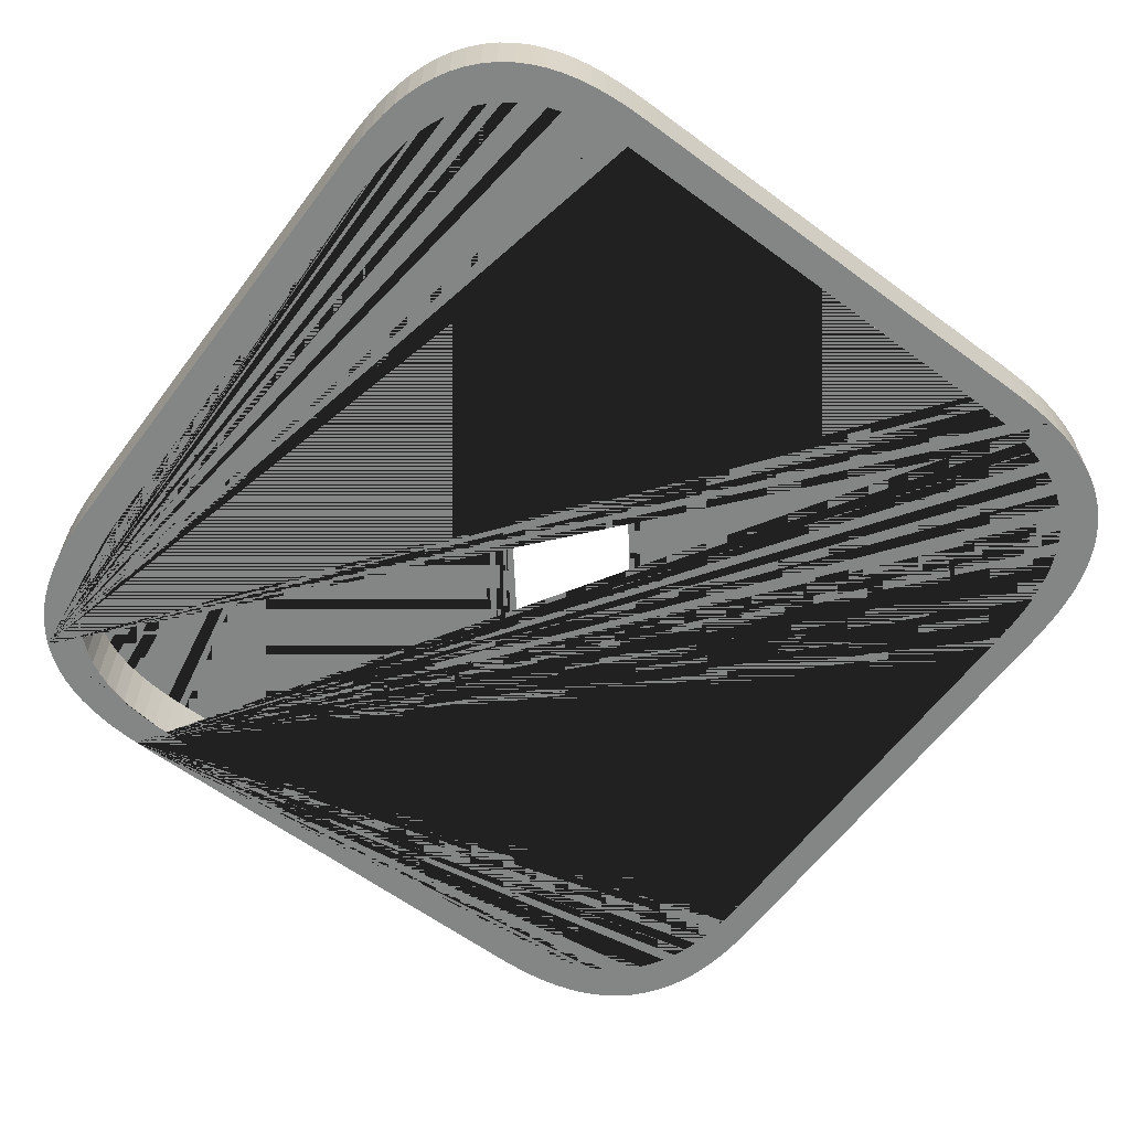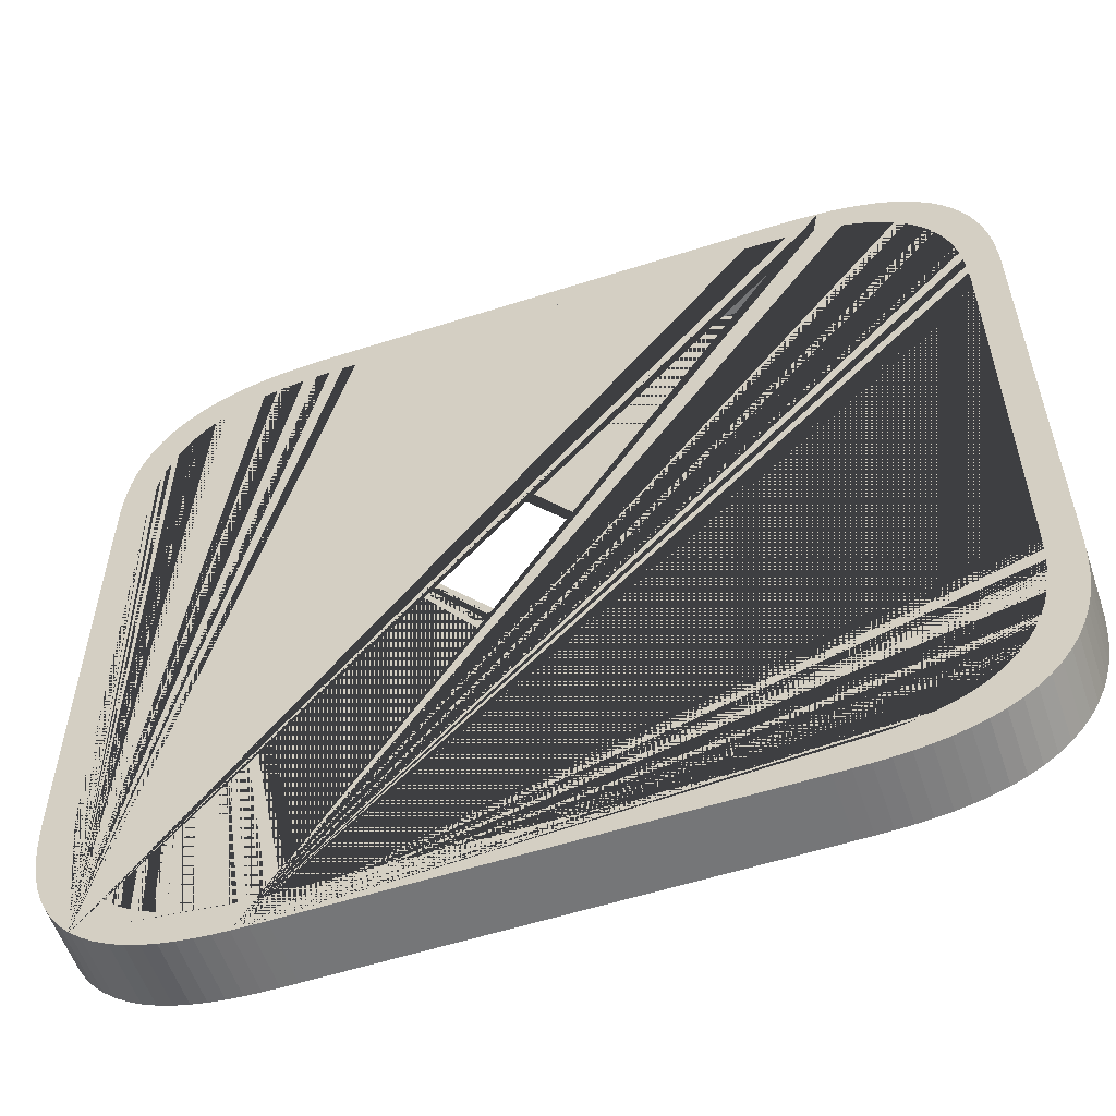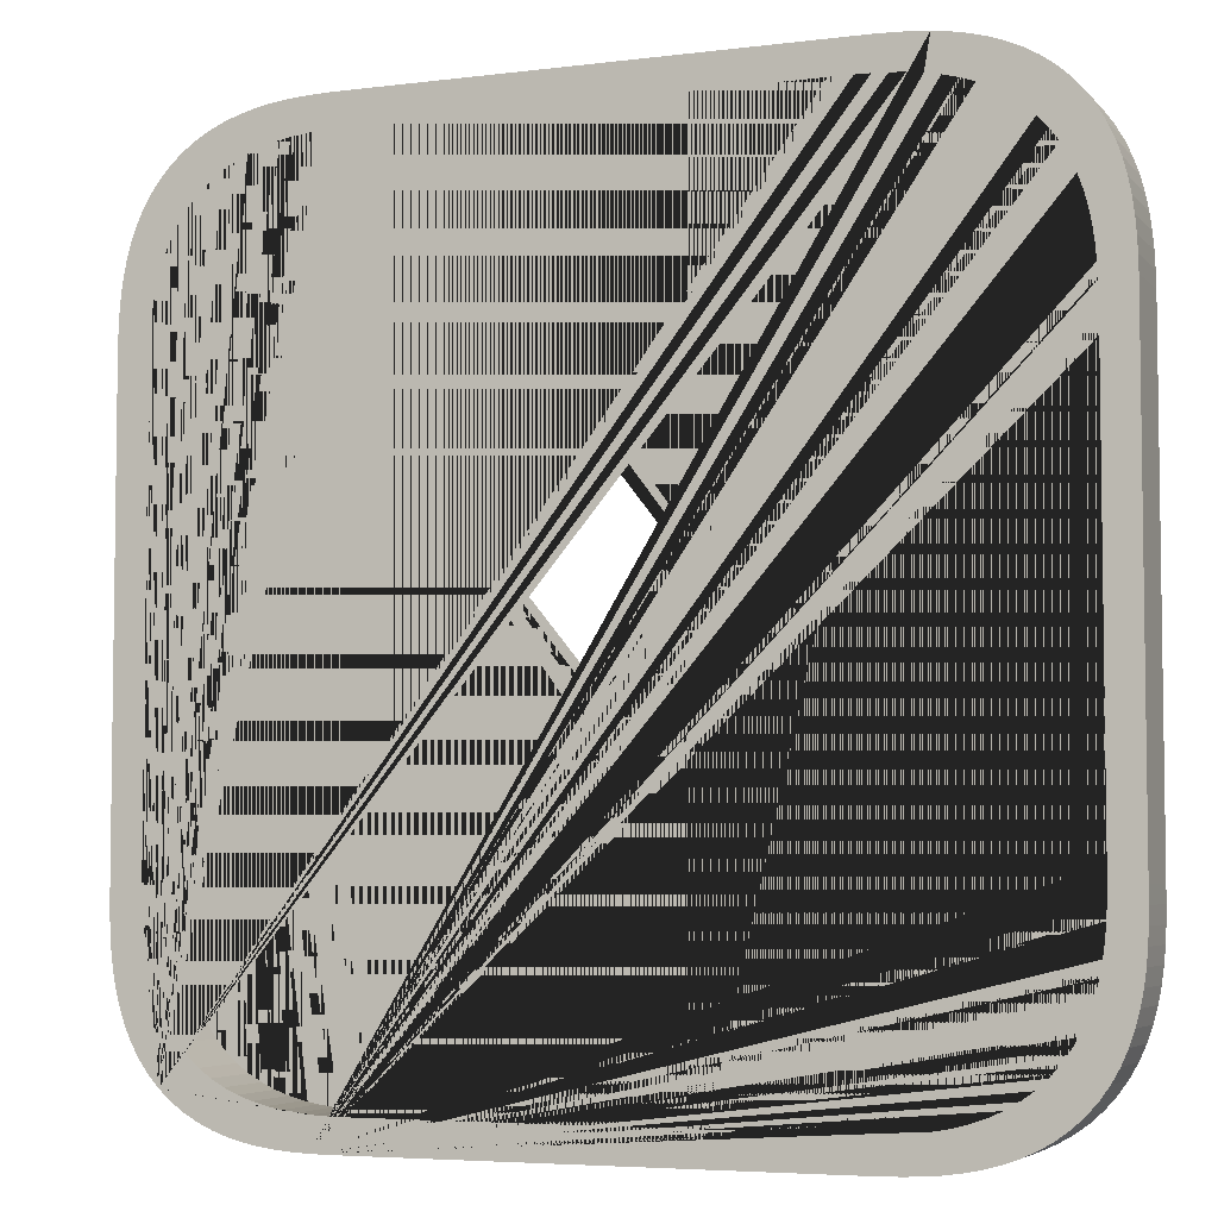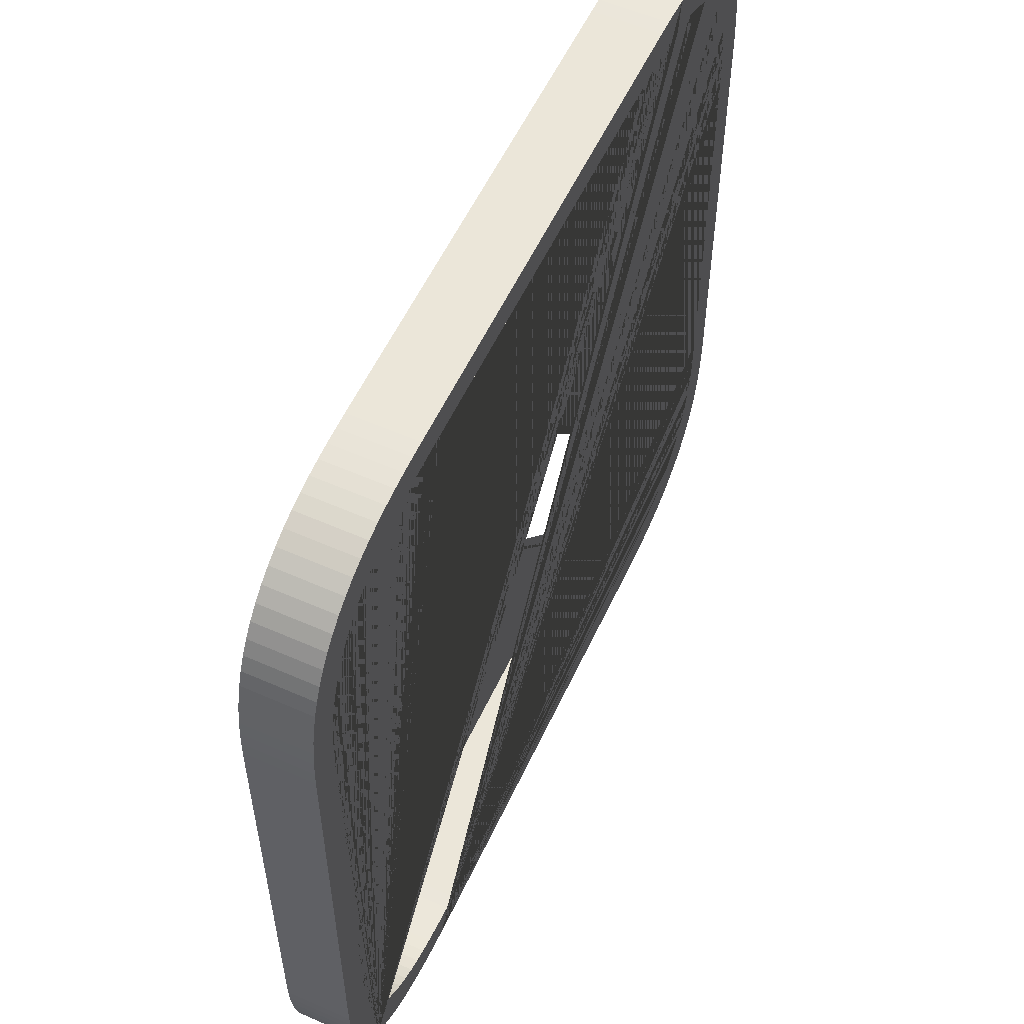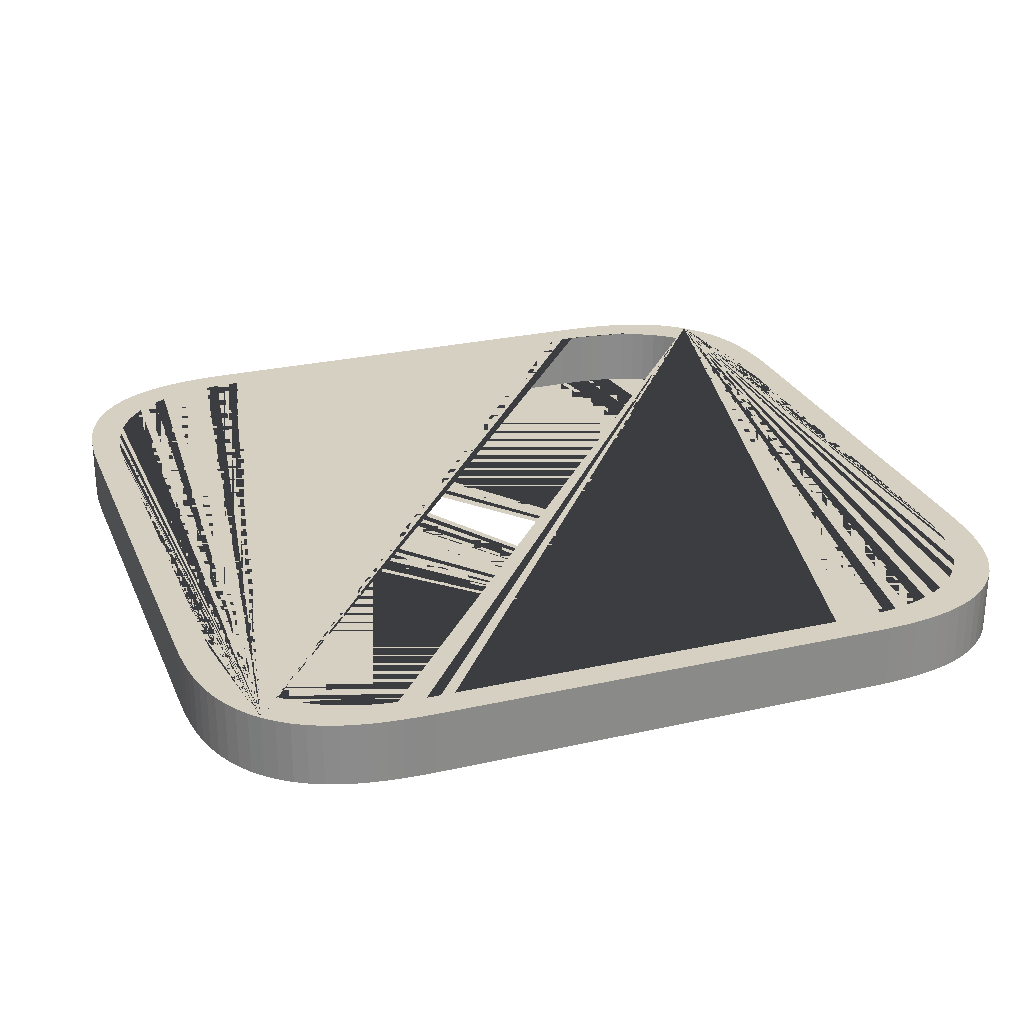
<metadata>
{"format":"obj","ext":"obj","renderer":"f3d","projection":"perspective","resolution":1024,"background":"white","views":[{"elev":-61.6,"azim":-36.9,"up":"+Y"},{"elev":-56.8,"azim":18.5,"up":"+Z"},{"elev":-5.0,"azim":21.7,"up":"+Z"},{"elev":56.5,"azim":-65.2,"up":"+Z"},{"elev":26.5,"azim":160.3,"up":"+Y"}]}
</metadata>
<code>
o Plane
v -2.15 0.64 4.3
v -2 0.64 4
v -4 0.64 2
v -4.3 0.64 2.15
v -2.299 0.64 4.299
v -2.138 0.64 4
v -2.277 0.64 3.997
v -2.448 0.64 4.296
v -2.596 0.64 4.289
v -2.415 0.64 3.99
v -2.744 0.64 4.276
v -2.553 0.64 3.978
v -2.69 0.64 3.959
v -2.892 0.64 4.256
v -3.038 0.64 4.228
v -2.826 0.64 3.933
v -3.182 0.64 4.189
v -2.96 0.64 3.897
v -3.322 0.64 4.14
v -3.09 0.64 3.851
v -3.458 0.64 4.078
v -3.216 0.64 3.794
v -3.587 0.64 4.004
v -3.336 0.64 3.725
v -3.707 0.64 3.918
v -3.449 0.64 3.644
v -3.818 0.64 3.818
v -3.552 0.64 3.552
v -3.644 0.64 3.449
v -3.918 0.64 3.707
v -3.725 0.64 3.336
v -4.004 0.64 3.587
v -4.078 0.64 3.458
v -3.794 0.64 3.216
v -3.851 0.64 3.09
v -4.14 0.64 3.322
v -3.897 0.64 2.96
v -4.189 0.64 3.182
v -4.228 0.64 3.038
v -3.933 0.64 2.826
v -3.959 0.64 2.69
v -4.256 0.64 2.892
v -3.978 0.64 2.553
v -4.276 0.64 2.744
v -3.99 0.64 2.415
v -4.289 0.64 2.596
v -3.997 0.64 2.277
v -4.296 0.64 2.448
v -4 0.64 2.138
v -4.299 0.64 2.299
v 4 0.64 2
v 4.3 0.64 2.15
v 2.15 0.64 4.3
v 2 0.64 4
v 4 0.64 2.138
v 4.299 0.64 2.299
v 3.997 0.64 2.277
v 4.296 0.64 2.448
v 3.99 0.64 2.415
v 4.289 0.64 2.596
v 3.978 0.64 2.553
v 4.276 0.64 2.744
v 3.959 0.64 2.69
v 4.256 0.64 2.892
v 3.933 0.64 2.826
v 4.228 0.64 3.038
v 3.897 0.64 2.96
v 4.189 0.64 3.182
v 3.851 0.64 3.09
v 4.14 0.64 3.322
v 3.794 0.64 3.216
v 4.078 0.64 3.458
v 3.725 0.64 3.336
v 4.004 0.64 3.587
v 3.644 0.64 3.449
v 3.918 0.64 3.707
v 3.552 0.64 3.552
v 3.818 0.64 3.818
v 3.449 0.64 3.644
v 3.707 0.64 3.918
v 3.336 0.64 3.725
v 3.587 0.64 4.004
v 3.458 0.64 4.078
v 3.216 0.64 3.794
v 3.09 0.64 3.851
v 3.322 0.64 4.14
v 3.182 0.64 4.189
v 2.96 0.64 3.897
v 2.826 0.64 3.933
v 3.038 0.64 4.228
v 2.892 0.64 4.256
v 2.69 0.64 3.959
v 2.744 0.64 4.276
v 2.553 0.64 3.978
v 2.596 0.64 4.289
v 2.415 0.64 3.99
v 2.448 0.64 4.296
v 2.277 0.64 3.997
v 2.299 0.64 4.299
v 2.138 0.64 4
v -2 0.64 -4
v -2.15 0.64 -4.3
v -4.3 0.64 -2.15
v -4 0.64 -2
v -2.299 0.64 -4.299
v -2.138 0.64 -4
v -2.448 0.64 -4.296
v -2.277 0.64 -3.997
v -2.596 0.64 -4.289
v -2.415 0.64 -3.99
v -2.744 0.64 -4.276
v -2.553 0.64 -3.978
v -2.892 0.64 -4.256
v -2.69 0.64 -3.959
v -2.826 0.64 -3.933
v -3.038 0.64 -4.228
v -2.96 0.64 -3.897
v -3.182 0.64 -4.189
v -3.09 0.64 -3.851
v -3.322 0.64 -4.14
v -3.458 0.64 -4.078
v -3.216 0.64 -3.794
v -3.336 0.64 -3.725
v -3.587 0.64 -4.004
v -3.449 0.64 -3.644
v -3.707 0.64 -3.918
v -3.818 0.64 -3.818
v -3.552 0.64 -3.552
v -3.644 0.64 -3.449
v -3.918 0.64 -3.707
v -3.725 0.64 -3.336
v -4.004 0.64 -3.587
v -4.078 0.64 -3.458
v -3.794 0.64 -3.216
v -4.14 0.64 -3.322
v -3.851 0.64 -3.09
v -4.189 0.64 -3.182
v -3.897 0.64 -2.96
v -3.933 0.64 -2.826
v -4.228 0.64 -3.038
v -3.959 0.64 -2.69
v -4.256 0.64 -2.892
v -3.978 0.64 -2.553
v -4.276 0.64 -2.744
v -3.99 0.64 -2.415
v -4.289 0.64 -2.596
v -3.997 0.64 -2.277
v -4.296 0.64 -2.448
v -4 0.64 -2.138
v -4.299 0.64 -2.299
v 2.15 0.64 -4.3
v 2 0.64 -4
v 4 0.64 -2
v 4.3 0.64 -2.15
v 2.138 0.64 -4
v 2.299 0.64 -4.299
v 2.448 0.64 -4.296
v 2.277 0.64 -3.997
v 2.596 0.64 -4.289
v 2.415 0.64 -3.99
v 2.553 0.64 -3.978
v 2.744 0.64 -4.276
v 2.69 0.64 -3.959
v 2.892 0.64 -4.256
v 3.038 0.64 -4.228
v 2.826 0.64 -3.933
v 3.182 0.64 -4.189
v 2.96 0.64 -3.897
v 3.09 0.64 -3.851
v 3.322 0.64 -4.14
v 3.458 0.64 -4.078
v 3.216 0.64 -3.794
v 3.587 0.64 -4.004
v 3.336 0.64 -3.725
v 3.707 0.64 -3.918
v 3.449 0.64 -3.644
v 3.552 0.64 -3.552
v 3.818 0.64 -3.818
v 3.644 0.64 -3.449
v 3.918 0.64 -3.707
v 3.725 0.64 -3.336
v 4.004 0.64 -3.587
v 4.078 0.64 -3.458
v 3.794 0.64 -3.216
v 3.851 0.64 -3.09
v 4.14 0.64 -3.322
v 3.897 0.64 -2.96
v 4.189 0.64 -3.182
v 3.933 0.64 -2.826
v 4.228 0.64 -3.038
v 3.959 0.64 -2.69
v 4.256 0.64 -2.892
v 3.978 0.64 -2.553
v 4.276 0.64 -2.744
v 3.99 0.64 -2.415
v 4.289 0.64 -2.596
v 3.997 0.64 -2.277
v 4.296 0.64 -2.448
v 4 0.64 -2.138
v 4.299 0.64 -2.299
v -2 0 4
v -2.15 0 4.3
v -4 0 2
v -4.3 0 2.15
v -2.299 0 4.299
v -2.138 0 4
v -2.277 0 3.997
v -2.448 0 4.296
v -2.415 0 3.99
v -2.596 0 4.289
v -2.744 0 4.276
v -2.553 0 3.978
v -2.69 0 3.959
v -2.892 0 4.256
v -2.826 0 3.933
v -3.038 0 4.228
v -3.182 0 4.189
v -2.96 0 3.897
v -3.322 0 4.14
v -3.09 0 3.851
v -3.216 0 3.794
v -3.458 0 4.078
v -3.587 0 4.004
v -3.336 0 3.725
v -3.449 0 3.644
v -3.707 0 3.918
v -3.552 0 3.552
v -3.818 0 3.818
v -3.644 0 3.449
v -3.918 0 3.707
v -4.004 0 3.587
v -3.725 0 3.336
v -4.078 0 3.458
v -3.794 0 3.216
v -4.14 0 3.322
v -3.851 0 3.09
v -4.189 0 3.182
v -3.897 0 2.96
v -4.228 0 3.038
v -3.933 0 2.826
v -4.256 0 2.892
v -3.959 0 2.69
v -4.276 0 2.744
v -3.978 0 2.553
v -4.289 0 2.596
v -3.99 0 2.415
v -3.997 0 2.277
v -4.296 0 2.448
v -4.299 0 2.299
v -4 0 2.138
v 4.3 0 2.15
v 4 0 2
v 2 0 4
v 2.15 0 4.3
v 4 0 2.138
v 4.299 0 2.299
v 4.296 0 2.448
v 3.997 0 2.277
v 4.289 0 2.596
v 3.99 0 2.415
v 4.276 0 2.744
v 3.978 0 2.553
v 3.959 0 2.69
v 4.256 0 2.892
v 4.228 0 3.038
v 3.933 0 2.826
v 3.897 0 2.96
v 4.189 0 3.182
v 4.14 0 3.322
v 3.851 0 3.09
v 4.078 0 3.458
v 3.794 0 3.216
v 4.004 0 3.587
v 3.725 0 3.336
v 3.644 0 3.449
v 3.918 0 3.707
v 3.552 0 3.552
v 3.818 0 3.818
v 3.707 0 3.918
v 3.449 0 3.644
v 3.587 0 4.004
v 3.336 0 3.725
v 3.458 0 4.078
v 3.216 0 3.794
v 3.322 0 4.14
v 3.09 0 3.851
v 3.182 0 4.189
v 2.96 0 3.897
v 3.038 0 4.228
v 2.826 0 3.933
v 2.892 0 4.256
v 2.69 0 3.959
v 2.744 0 4.276
v 2.553 0 3.978
v 2.596 0 4.289
v 2.415 0 3.99
v 2.448 0 4.296
v 2.277 0 3.997
v 2.299 0 4.299
v 2.138 0 4
v -2 0 -4
v -2.15 0 -4.3
v -4.3 0 -2.15
v -4 0 -2
v -2.299 0 -4.299
v -2.138 0 -4
v -2.448 0 -4.296
v -2.277 0 -3.997
v -2.596 0 -4.289
v -2.415 0 -3.99
v -2.553 0 -3.978
v -2.744 0 -4.276
v -2.69 0 -3.959
v -2.892 0 -4.256
v -2.826 0 -3.933
v -3.038 0 -4.228
v -3.182 0 -4.189
v -2.96 0 -3.897
v -3.322 0 -4.14
v -3.09 0 -3.851
v -3.216 0 -3.794
v -3.458 0 -4.078
v -3.336 0 -3.725
v -3.587 0 -4.004
v -3.449 0 -3.644
v -3.707 0 -3.918
v -3.818 0 -3.818
v -3.552 0 -3.552
v -3.918 0 -3.707
v -3.644 0 -3.449
v -4.004 0 -3.587
v -3.725 0 -3.336
v -3.794 0 -3.216
v -4.078 0 -3.458
v -4.14 0 -3.322
v -3.851 0 -3.09
v -4.189 0 -3.182
v -3.897 0 -2.96
v -4.228 0 -3.038
v -3.933 0 -2.826
v -3.959 0 -2.69
v -4.256 0 -2.892
v -3.978 0 -2.553
v -4.276 0 -2.744
v -3.99 0 -2.415
v -4.289 0 -2.596
v -3.997 0 -2.277
v -4.296 0 -2.448
v -4 0 -2.138
v -4.299 0 -2.299
v 2 0 -4
v 2.15 0 -4.3
v 4.3 0 -2.15
v 4 0 -2
v 2.138 0 -4
v 2.299 0 -4.299
v 2.448 0 -4.296
v 2.277 0 -3.997
v 2.596 0 -4.289
v 2.415 0 -3.99
v 2.744 0 -4.276
v 2.553 0 -3.978
v 2.892 0 -4.256
v 2.69 0 -3.959
v 3.038 0 -4.228
v 2.826 0 -3.933
v 3.182 0 -4.189
v 2.96 0 -3.897
v 3.322 0 -4.14
v 3.09 0 -3.851
v 3.216 0 -3.794
v 3.458 0 -4.078
v 3.587 0 -4.004
v 3.336 0 -3.725
v 3.449 0 -3.644
v 3.707 0 -3.918
v 3.552 0 -3.552
v 3.818 0 -3.818
v 3.644 0 -3.449
v 3.918 0 -3.707
v 3.725 0 -3.336
v 4.004 0 -3.587
v 3.794 0 -3.216
v 4.078 0 -3.458
v 3.851 0 -3.09
v 4.14 0 -3.322
v 3.897 0 -2.96
v 4.189 0 -3.182
v 3.933 0 -2.826
v 4.228 0 -3.038
v 4.256 0 -2.892
v 3.959 0 -2.69
v 3.978 0 -2.553
v 4.276 0 -2.744
v 3.99 0 -2.415
v 4.289 0 -2.596
v 3.997 0 -2.277
v 4.296 0 -2.448
v 4 0 -2.138
v 4.299 0 -2.299
f 27 25 23 21 19 17 15 14 11 9 8 5 7 10 12 13 16 18 20 22 24 26 28 29 31 34 35 37 40 41 43 45 47 49 3 104 149 147 145 143 141 139 138 136 134 131 129 128 125 123 122 119 117 115 114 112 110 108 106 101 152 155 158 160 161 159 157 156 151 102 105 107 109 111 113 116 118 120 121 124 126 127 130 132 133 135 137 140 142 144 146 148 150 103 4 50 48 46 44 42 39 38 36 33 32 30
f 178 175 173 171 170 167 165 164 162 159 161 163 166 168 169 172 174 176 177 179 181 184 185 187 189 191 193 195 197 199 153 51 55 57 59 61 63 65 67 69 71 73 75 77 79 81 84 85 88 89 92 94 96 98 100 54 2 6 7 5 1 53 99 97 95 93 91 90 87 86 83 82 80 78 76 74 72 70 68 66 64 62 60 58 56 52 154 200 198 196 194 192 190 188 186 183 182 180
f 327 326 324 322 319 317 316 314 312 309 307 310 311 313 315 318 320 321 323 325 328 330 332 333 336 338 340 341 343 345 347 349 304 203 250 247 246 244 242 240 238 236 234 232 229 227 225 224 221 220 218 215 213 212 209 207 206 201 253 300 298 296 294 292 293 295 297 299 254 202 205 208 210 211 214 216 217 219 222 223 226 228 230 231 233 235 237 239 241 243 245 248 249 204 303 350 348 346 344 342 339 337 335 334 331 329
f 307 305 302 352 356 357 359 361 363 365 367 369 372 373 376 378 380 382 384 386 388 390 391 394 396 398 400 353 251 256 257 259 261 264 265 268 269 271 273 276 278 279 281 283 285 287 289 291 293 292 290 288 286 284 282 280 277 275 274 272 270 267 266 263 262 260 258 255 252 354 399 397 395 393 392 389 387 385 383 381 379 377 375 374 371 370 368 366 364 362 360 358 355 351 301 306 308 310
f 4 103 303 204
f 50 4 204 249
f 48 50 249 248
f 46 48 248 245
f 44 46 245 243
f 42 44 243 241
f 39 42 241 239
f 38 39 239 237
f 36 38 237 235
f 33 36 235 233
f 32 33 233 231
f 30 32 231 230
f 27 30 230 228
f 25 27 228 226
f 23 25 226 223
f 21 23 223 222
f 19 21 222 219
f 17 19 219 217
f 15 17 217 216
f 14 15 216 214
f 11 14 214 211
f 9 11 211 210
f 8 9 210 208
f 5 8 208 205
f 1 5 205 202
f 53 1 202 254
f 99 53 254 299
f 97 99 299 297
f 95 97 297 295
f 93 95 295 293
f 91 93 293 291
f 90 91 291 289
f 87 90 289 287
f 86 87 287 285
f 83 86 285 283
f 82 83 283 281
f 80 82 281 279
f 78 80 279 278
f 76 78 278 276
f 74 76 276 273
f 72 74 273 271
f 70 72 271 269
f 68 70 269 268
f 66 68 268 265
f 64 66 265 264
f 62 64 264 261
f 60 62 261 259
f 58 60 259 257
f 56 58 257 256
f 52 56 256 251
f 154 52 251 353
f 200 154 353 400
f 198 200 400 398
f 196 198 398 396
f 194 196 396 394
f 192 194 394 391
f 190 192 391 390
f 188 190 390 388
f 186 188 388 386
f 183 186 386 384
f 182 183 384 382
f 180 182 382 380
f 178 180 380 378
f 175 178 378 376
f 173 175 376 373
f 171 173 373 372
f 170 171 372 369
f 167 170 369 367
f 165 167 367 365
f 164 165 365 363
f 162 164 363 361
f 159 162 361 359
f 157 159 359 357
f 156 157 357 356
f 151 156 356 352
f 102 151 352 302
f 105 102 302 305
f 107 105 305 307
f 109 107 307 309
f 111 109 309 312
f 113 111 312 314
f 116 113 314 316
f 118 116 316 317
f 120 118 317 319
f 121 120 319 322
f 124 121 322 324
f 126 124 324 326
f 127 126 326 327
f 130 127 327 329
f 132 130 329 331
f 133 132 331 334
f 135 133 334 335
f 137 135 335 337
f 140 137 337 339
f 142 140 339 342
f 144 142 342 344
f 146 144 344 346
f 148 146 346 348
f 150 148 348 350
f 103 150 350 303
f 3 203 304 104
f 49 250 203 3
f 47 247 250 49
f 45 246 247 47
f 43 244 246 45
f 41 242 244 43
f 40 240 242 41
f 37 238 240 40
f 35 236 238 37
f 34 234 236 35
f 31 232 234 34
f 29 229 232 31
f 28 227 229 29
f 26 225 227 28
f 26 24 224 225
f 24 22 221 224
f 22 20 220 221
f 18 218 220 20
f 18 16 215 218
f 16 13 213 215
f 13 12 212 213
f 12 10 209 212
f 10 7 207 209
f 7 6 206 207
f 6 2 201 206
f 54 253 201 2
f 54 100 300 253
f 100 98 298 300
f 98 96 296 298
f 96 94 294 296
f 94 92 292 294
f 92 89 290 292
f 89 88 288 290
f 88 85 286 288
f 85 84 284 286
f 84 81 282 284
f 79 280 282 81
f 77 277 280 79
f 77 75 275 277
f 75 73 274 275
f 73 71 272 274
f 71 69 270 272
f 67 267 270 69
f 67 65 266 267
f 65 63 263 266
f 63 61 262 263
f 61 59 260 262
f 59 57 258 260
f 57 55 255 258
f 55 51 252 255
f 51 153 354 252
f 153 199 399 354
f 199 197 397 399
f 197 195 395 397
f 195 193 393 395
f 193 191 392 393
f 191 189 389 392
f 189 187 387 389
f 187 185 385 387
f 185 184 383 385
f 184 181 381 383
f 179 379 381 181
f 179 177 377 379
f 176 375 377 177
f 174 374 375 176
f 172 371 374 174
f 169 370 371 172
f 168 368 370 169
f 166 366 368 168
f 163 364 366 166
f 161 362 364 163
f 160 360 362 161
f 158 358 360 160
f 155 355 358 158
f 152 351 355 155
f 101 301 351 152
f 106 306 301 101
f 108 308 306 106
f 110 310 308 108
f 112 311 310 110
f 114 313 311 112
f 115 315 313 114
f 117 318 315 115
f 119 320 318 117
f 122 321 320 119
f 123 323 321 122
f 125 325 323 123
f 128 328 325 125
f 129 330 328 128
f 131 332 330 129
f 134 333 332 131
f 136 336 333 134
f 138 338 336 136
f 139 340 338 138
f 141 341 340 139
f 143 343 341 141
f 145 345 343 143
f 147 347 345 145
f 149 349 347 147
f 104 304 349 149

</code>
